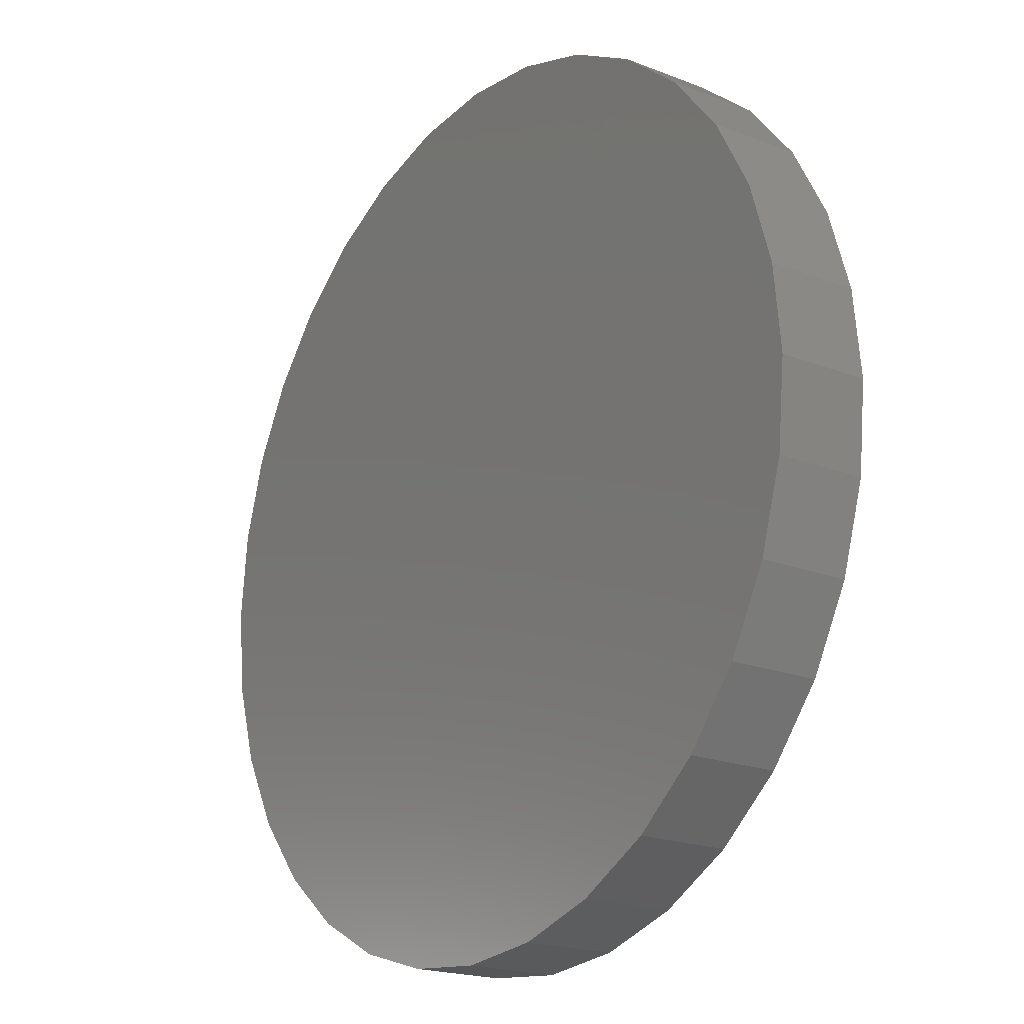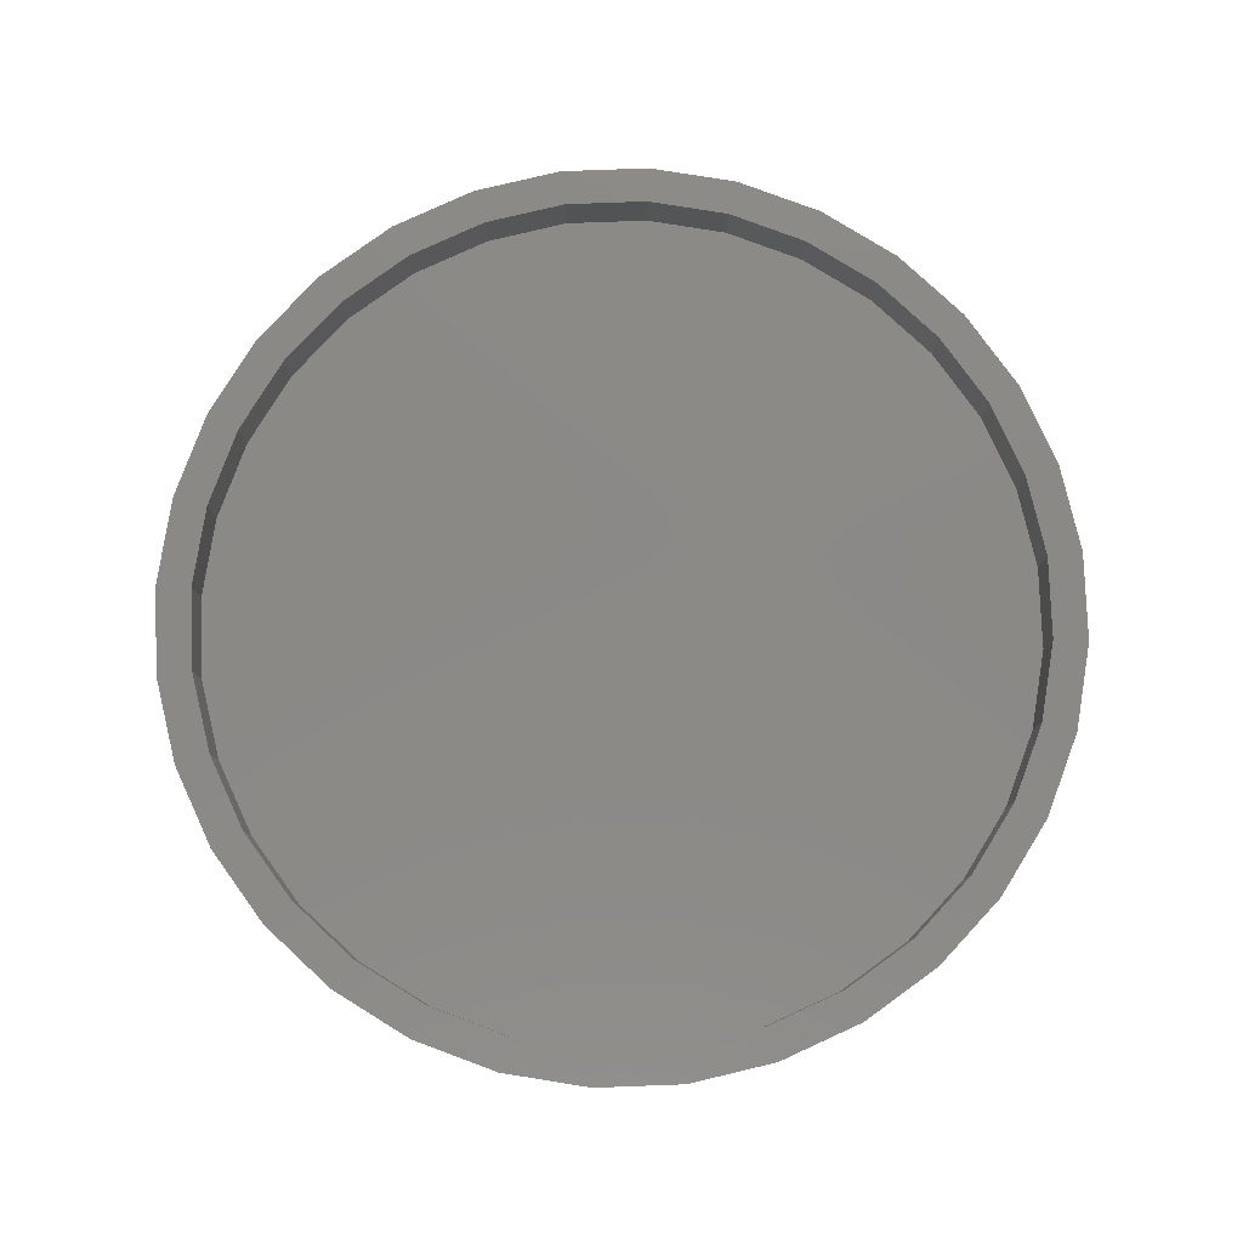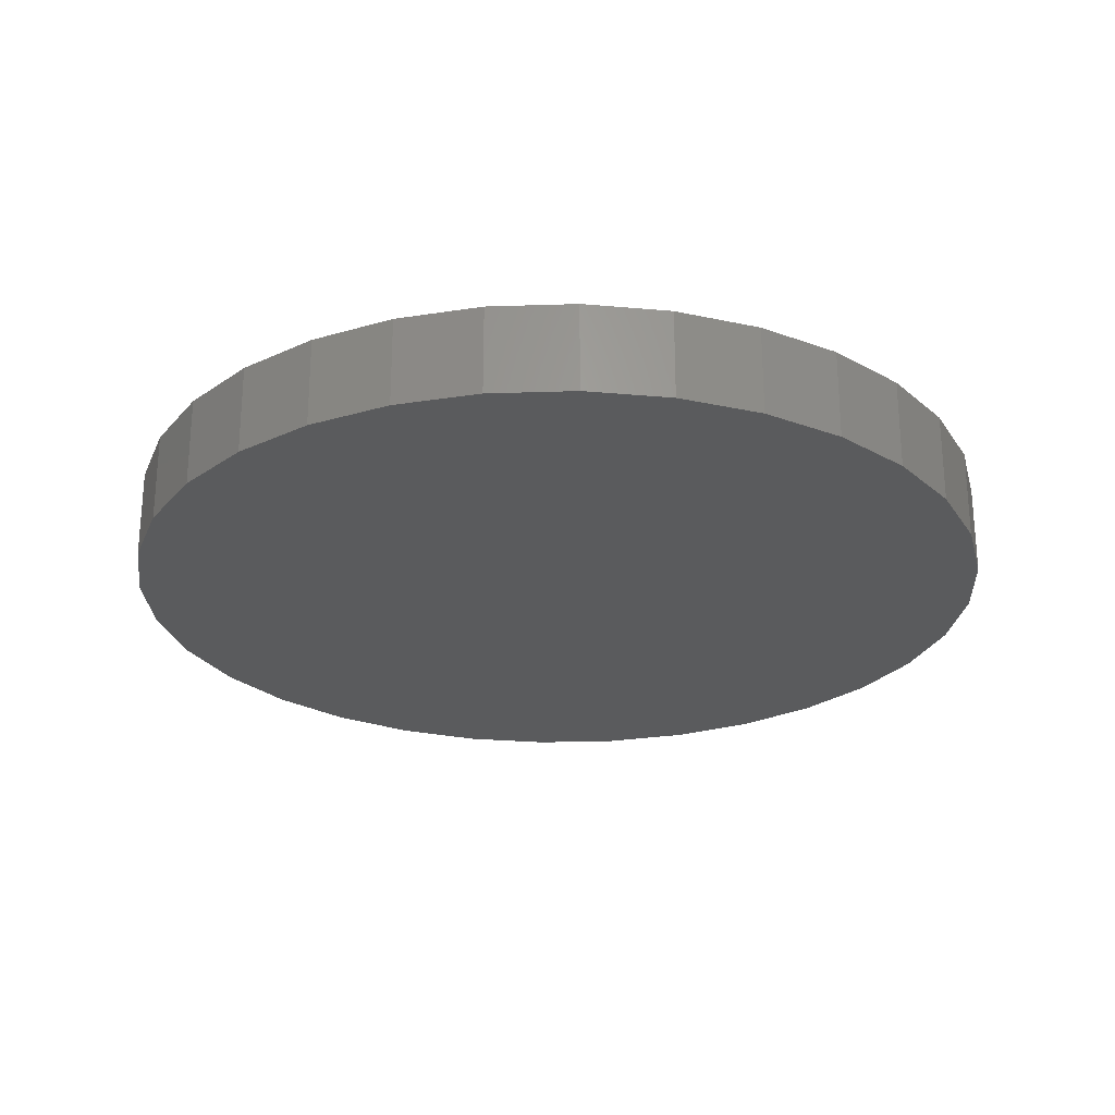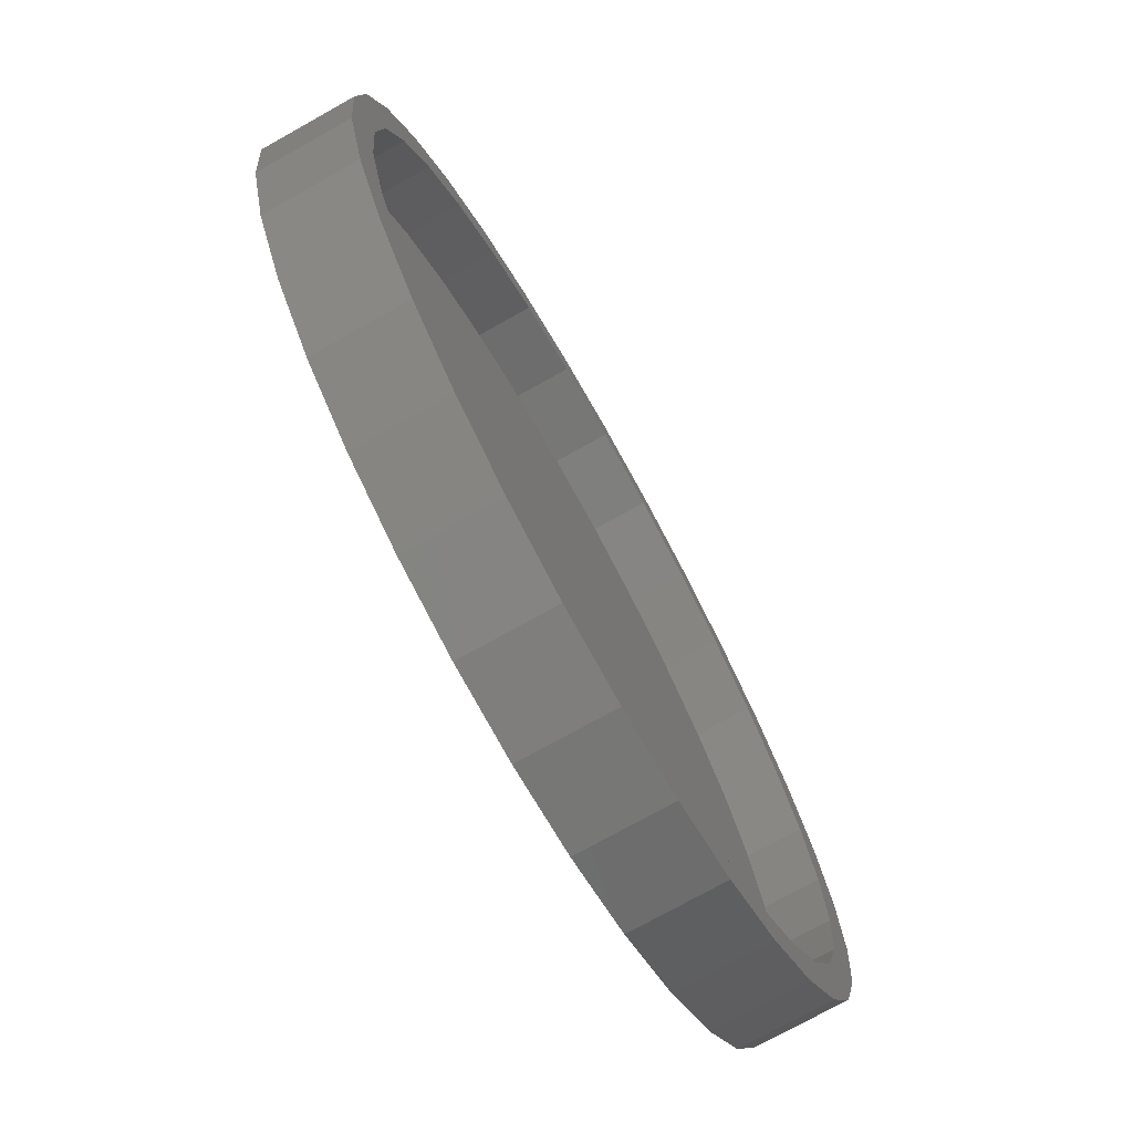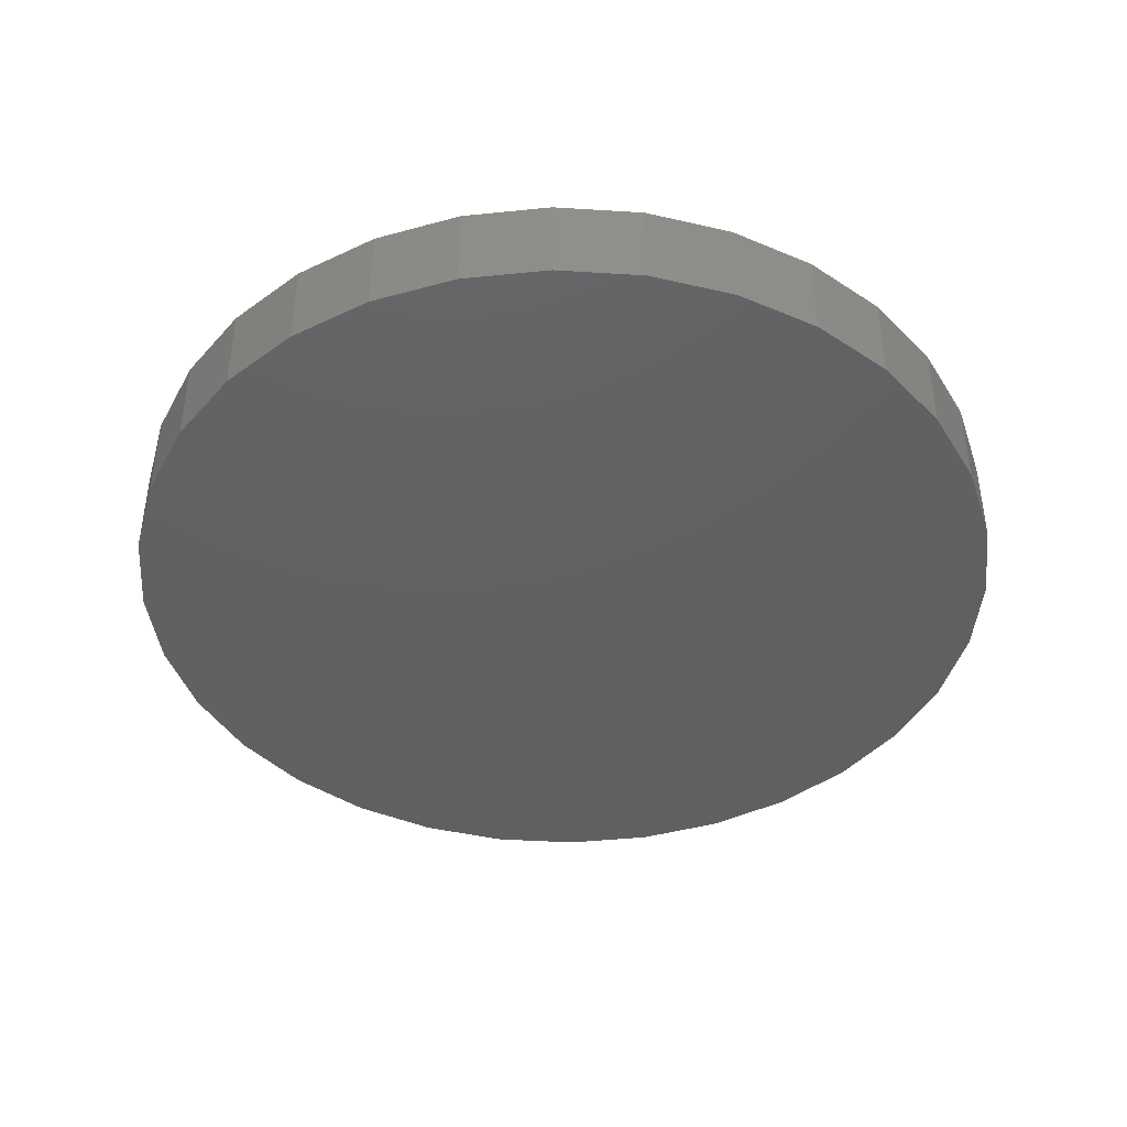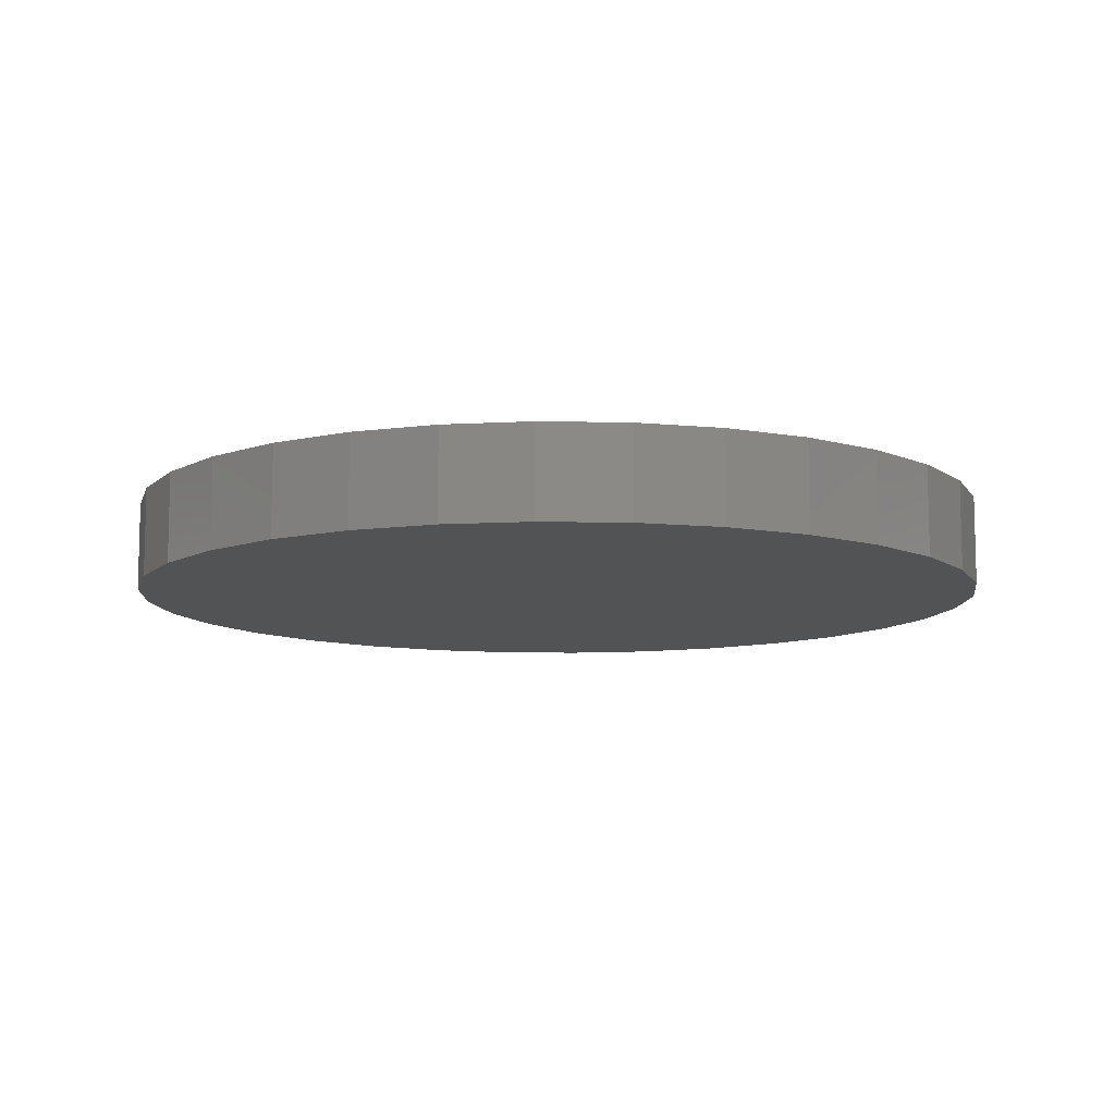
<metadata>
{"format":"stl","ext":"stl","renderer":"f3d","projection":"perspective","resolution":1024,"background":"white","views":[{"elev":-19.8,"azim":54.1,"up":"+Z"},{"elev":80.0,"azim":48.5,"up":"+Y"},{"elev":-25.3,"azim":109.9,"up":"+Y"},{"elev":-74.0,"azim":119.3,"up":"+Z"},{"elev":-42.6,"azim":125.1,"up":"+Y"},{"elev":-9.9,"azim":-64.9,"up":"+Y"}]}
</metadata>
<code>
# stl→obj: 128 verts, 252 faces
v -0.3962 0.125 0.3993
v -0.4294 0.125 0.4324
v -0.3107 0.125 0.4695
v 0.1132 0.125 0.5538
v 0.003043 0.125 0.5646
v 0.2371 0.125 0.565
v 0.1223 0.125 0.5998
v 0.003043 0.125 0.6115
v -0.231 0.125 0.565
v -0.1163 0.125 0.5998
v -0.1071 0.125 0.5538
v -0.213 0.125 0.5217
v -0.3367 0.125 0.5085
v -0.213 0.125 -0.5217
v -0.3367 0.125 -0.5085
v -0.3107 0.125 -0.4695
v -0.4294 0.125 -0.4324
v -0.3962 0.125 -0.3993
v -0.5054 0.125 -0.3397
v -0.4664 0.125 -0.3137
v -0.5619 0.125 -0.234
v -0.5186 0.125 -0.2161
v -0.5967 0.125 -0.1193
v -0.5507 0.125 -0.1102
v -0.6085 0.125 7.148e-17
v -0.5616 0.125 6.287e-17
v -0.5967 0.125 0.1193
v -0.5507 0.125 0.1102
v -0.5619 0.125 0.234
v -0.5186 0.125 0.2161
v -0.5054 0.125 0.3397
v -0.4664 0.125 0.3137
v 0.003043 0.125 -0.5646
v -0.231 0.125 -0.565
v -0.1071 0.125 -0.5538
v -0.1163 0.125 -0.5998
v 0.003043 0.125 -0.6115
v 0.2371 0.125 -0.565
v 0.1223 0.125 -0.5998
v 0.4023 0.125 0.3993
v 0.3167 0.125 0.4695
v 0.4354 0.125 0.4324
v 0.2191 0.125 0.5217
v 0.3428 0.125 0.5085
v 0.2191 0.125 -0.5217
v 0.3167 0.125 -0.4695
v 0.3428 0.125 -0.5085
v 0.4023 0.125 -0.3993
v 0.4354 0.125 -0.4324
v 0.4725 0.125 -0.3137
v 0.5115 0.125 -0.3397
v 0.5247 0.125 -0.2161
v 0.568 0.125 -0.234
v 0.5568 0.125 -0.1102
v 0.6028 0.125 -0.1193
v 0.5677 0.125 -7.542e-17
v 0.6146 0.125 -7.829e-17
v 0.5568 0.125 0.1102
v 0.6028 0.125 0.1193
v 0.5247 0.125 0.2161
v 0.568 0.125 0.234
v 0.4725 0.125 0.3137
v 0.5115 0.125 0.3397
v 0.1132 0.125 -0.5538
v -0.1071 0.04688 0.5538
v -0.213 0.04688 0.5217
v -0.3107 0.04688 0.4695
v -0.3962 0.04688 0.3993
v -0.4664 0.04688 0.3137
v -0.5186 0.04688 0.2161
v -0.5507 0.04688 0.1102
v -0.5616 0.04688 6.287e-17
v 0.003043 0.04688 0.5646
v 0.1132 0.04688 0.5538
v 0.2191 0.04688 0.5217
v 0.3167 0.04688 0.4695
v 0.4023 0.04688 0.3993
v 0.4725 0.04688 0.3137
v 0.5247 0.04688 0.2161
v 0.5568 0.04688 0.1102
v 0.5677 0.04688 -7.542e-17
v 0.1132 0.04688 -0.5538
v 0.2191 0.04688 -0.5217
v 0.3167 0.04688 -0.4695
v 0.4023 0.04688 -0.3993
v 0.4725 0.04688 -0.3137
v 0.5247 0.04688 -0.2161
v 0.5568 0.04688 -0.1102
v 0.003043 0.04688 -0.5646
v -0.1071 0.04688 -0.5538
v -0.213 0.04688 -0.5217
v -0.3107 0.04688 -0.4695
v -0.3962 0.04688 -0.3993
v -0.4664 0.04688 -0.3137
v -0.5186 0.04688 -0.2161
v -0.5507 0.04688 -0.1102
v -0.1163 5.614e-17 0.5998
v 0.1223 8.263e-17 0.5998
v 0.003043 6.939e-17 0.6115
v 0.2371 9.537e-17 0.565
v -0.231 4.341e-17 0.565
v 0.3428 1.071e-16 0.5085
v -0.3367 3.167e-17 0.5085
v 0.4354 1.174e-16 0.4324
v -0.4294 2.138e-17 0.4324
v 0.5115 1.258e-16 0.3397
v -0.5054 1.294e-17 0.3397
v 0.568 1.321e-16 0.234
v -0.5619 6.665e-18 0.234
v 0.6028 1.36e-16 0.1193
v -0.5967 2.802e-18 0.1193
v 0.6146 1.373e-16 -7.829e-17
v -0.6085 1.497e-18 7.148e-17
v 0.6028 1.36e-16 -0.1193
v -0.5967 2.802e-18 -0.1193
v 0.568 1.321e-16 -0.234
v -0.5619 6.665e-18 -0.234
v 0.5115 1.258e-16 -0.3397
v -0.5054 1.294e-17 -0.3397
v 0.4354 1.174e-16 -0.4324
v -0.4294 2.138e-17 -0.4324
v 0.3428 1.071e-16 -0.5085
v -0.3367 3.167e-17 -0.5085
v 0.2371 9.537e-17 -0.565
v -0.231 4.341e-17 -0.565
v 0.1223 8.263e-17 -0.5998
v -0.1163 5.614e-17 -0.5998
v 0.003043 6.939e-17 -0.6115
f 1 2 3
f 4 5 6
f 6 5 7
f 7 5 8
f 5 9 8
f 8 9 10
f 5 11 9
f 9 11 12
f 9 12 13
f 13 12 3
f 13 3 2
f 14 15 16
f 16 15 17
f 16 17 18
f 18 17 19
f 18 19 20
f 20 19 21
f 20 21 22
f 22 21 23
f 22 23 24
f 24 23 25
f 24 25 26
f 26 25 27
f 26 27 28
f 28 27 29
f 28 29 30
f 30 29 31
f 30 31 32
f 32 31 2
f 32 2 1
f 33 34 35
f 35 34 15
f 35 15 14
f 34 33 36
f 36 33 37
f 33 38 37
f 37 38 39
f 40 41 42
f 42 41 43
f 42 43 44
f 44 43 4
f 44 4 6
f 45 46 47
f 47 46 48
f 47 48 49
f 49 48 50
f 49 50 51
f 51 50 52
f 51 52 53
f 53 52 54
f 53 54 55
f 55 54 56
f 55 56 57
f 57 56 58
f 57 58 59
f 59 58 60
f 59 60 61
f 61 60 62
f 61 62 63
f 63 62 40
f 63 40 42
f 33 64 38
f 38 64 45
f 38 45 47
f 5 65 11
f 11 65 66
f 11 66 12
f 12 66 67
f 12 67 3
f 3 67 68
f 3 68 1
f 1 68 69
f 1 69 32
f 32 69 70
f 32 70 30
f 30 70 71
f 30 71 28
f 28 71 72
f 28 72 26
f 65 5 73
f 73 5 4
f 73 4 74
f 74 4 43
f 74 43 75
f 75 43 41
f 75 41 76
f 76 41 40
f 76 40 77
f 77 40 62
f 77 62 78
f 78 62 60
f 78 60 79
f 79 60 58
f 79 58 80
f 80 58 56
f 80 56 81
f 33 82 64
f 64 82 83
f 64 83 45
f 45 83 84
f 45 84 46
f 46 84 85
f 46 85 48
f 48 85 86
f 48 86 50
f 50 86 87
f 50 87 52
f 52 87 88
f 52 88 54
f 54 88 81
f 54 81 56
f 82 33 89
f 89 33 35
f 89 35 90
f 90 35 14
f 90 14 91
f 91 14 16
f 91 16 92
f 92 16 18
f 92 18 93
f 93 18 20
f 93 20 94
f 94 20 22
f 94 22 95
f 95 22 24
f 95 24 96
f 96 24 26
f 96 26 72
f 73 74 65
f 89 90 82
f 82 90 91
f 82 91 83
f 83 91 92
f 83 92 84
f 84 92 93
f 84 93 85
f 85 93 94
f 85 94 86
f 86 94 95
f 86 95 87
f 87 95 96
f 87 96 88
f 88 96 72
f 88 72 81
f 81 72 71
f 81 71 80
f 80 71 70
f 80 70 79
f 79 70 69
f 79 69 78
f 78 69 68
f 78 68 77
f 77 68 67
f 77 67 76
f 76 67 66
f 76 66 75
f 75 66 65
f 75 65 74
f 97 98 99
f 98 97 100
f 100 97 101
f 100 101 102
f 102 101 103
f 102 103 104
f 104 103 105
f 104 105 106
f 106 105 107
f 106 107 108
f 108 107 109
f 108 109 110
f 110 109 111
f 110 111 112
f 112 111 113
f 112 113 114
f 114 113 115
f 114 115 116
f 116 115 117
f 116 117 118
f 118 117 119
f 118 119 120
f 120 119 121
f 120 121 122
f 122 121 123
f 122 123 124
f 124 123 125
f 124 125 126
f 126 125 127
f 126 127 128
f 57 112 55
f 55 112 114
f 55 114 53
f 53 114 116
f 53 116 51
f 51 116 118
f 51 118 49
f 49 118 120
f 49 120 47
f 47 120 122
f 47 122 38
f 38 122 124
f 38 124 39
f 39 124 126
f 39 126 37
f 37 126 128
f 37 128 36
f 36 128 127
f 36 127 34
f 34 127 125
f 34 125 15
f 15 125 123
f 15 123 17
f 17 123 121
f 17 121 19
f 19 121 119
f 19 119 21
f 21 119 117
f 21 117 23
f 23 117 115
f 23 115 25
f 25 115 113
f 25 113 27
f 27 113 111
f 27 111 29
f 29 111 109
f 29 109 31
f 31 109 107
f 31 107 2
f 2 107 105
f 2 105 13
f 13 105 103
f 13 103 9
f 9 103 101
f 9 101 10
f 10 101 97
f 10 97 8
f 8 97 99
f 8 99 7
f 7 99 98
f 7 98 6
f 6 98 100
f 6 100 44
f 44 100 102
f 44 102 42
f 42 102 104
f 42 104 63
f 63 104 106
f 63 106 61
f 61 106 108
f 61 108 59
f 59 108 110
f 59 110 57
f 57 110 112

</code>
